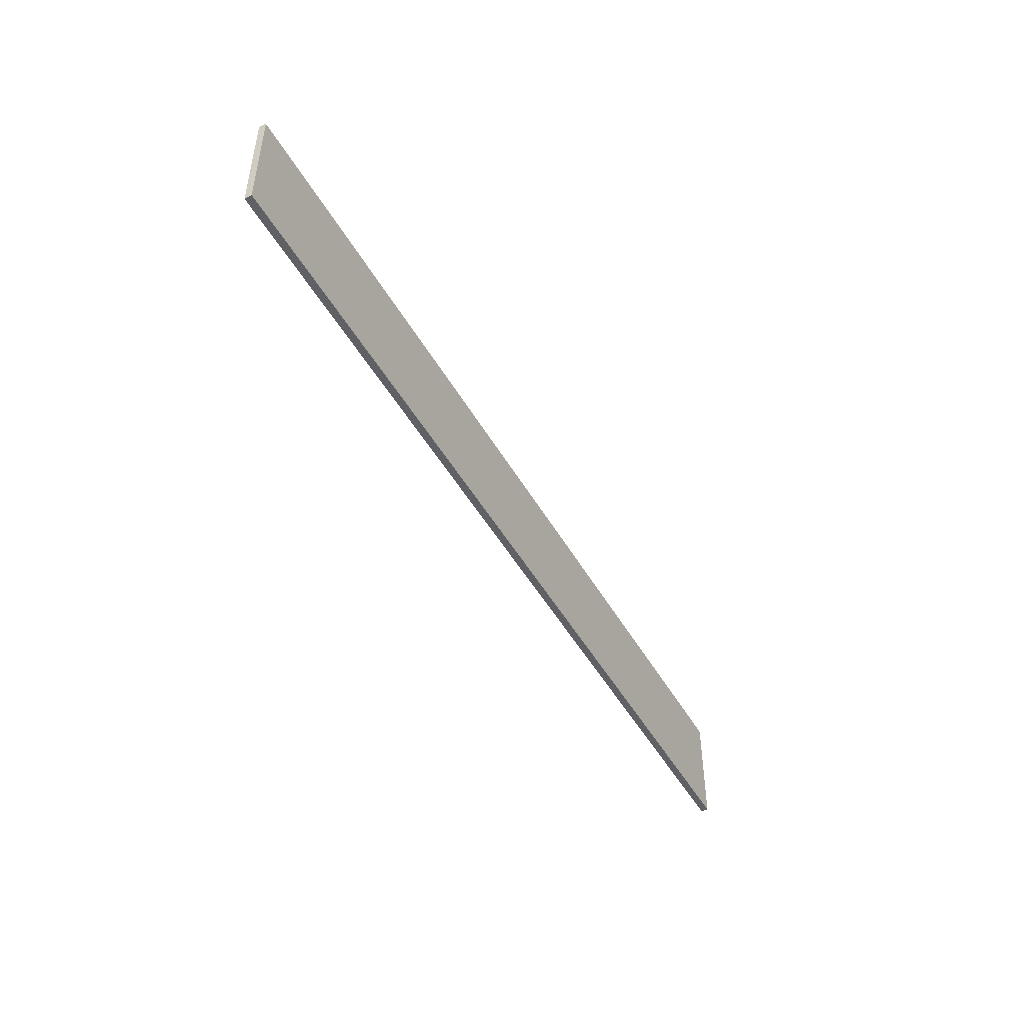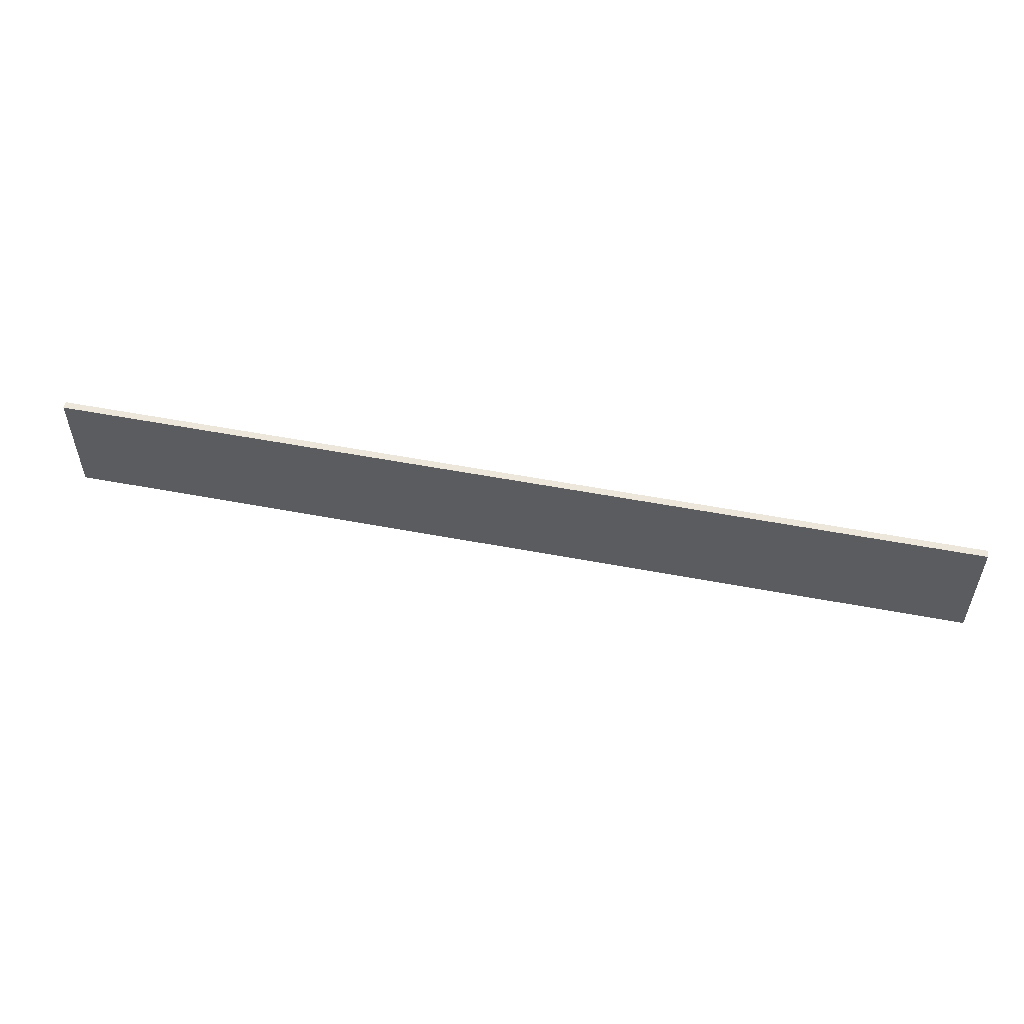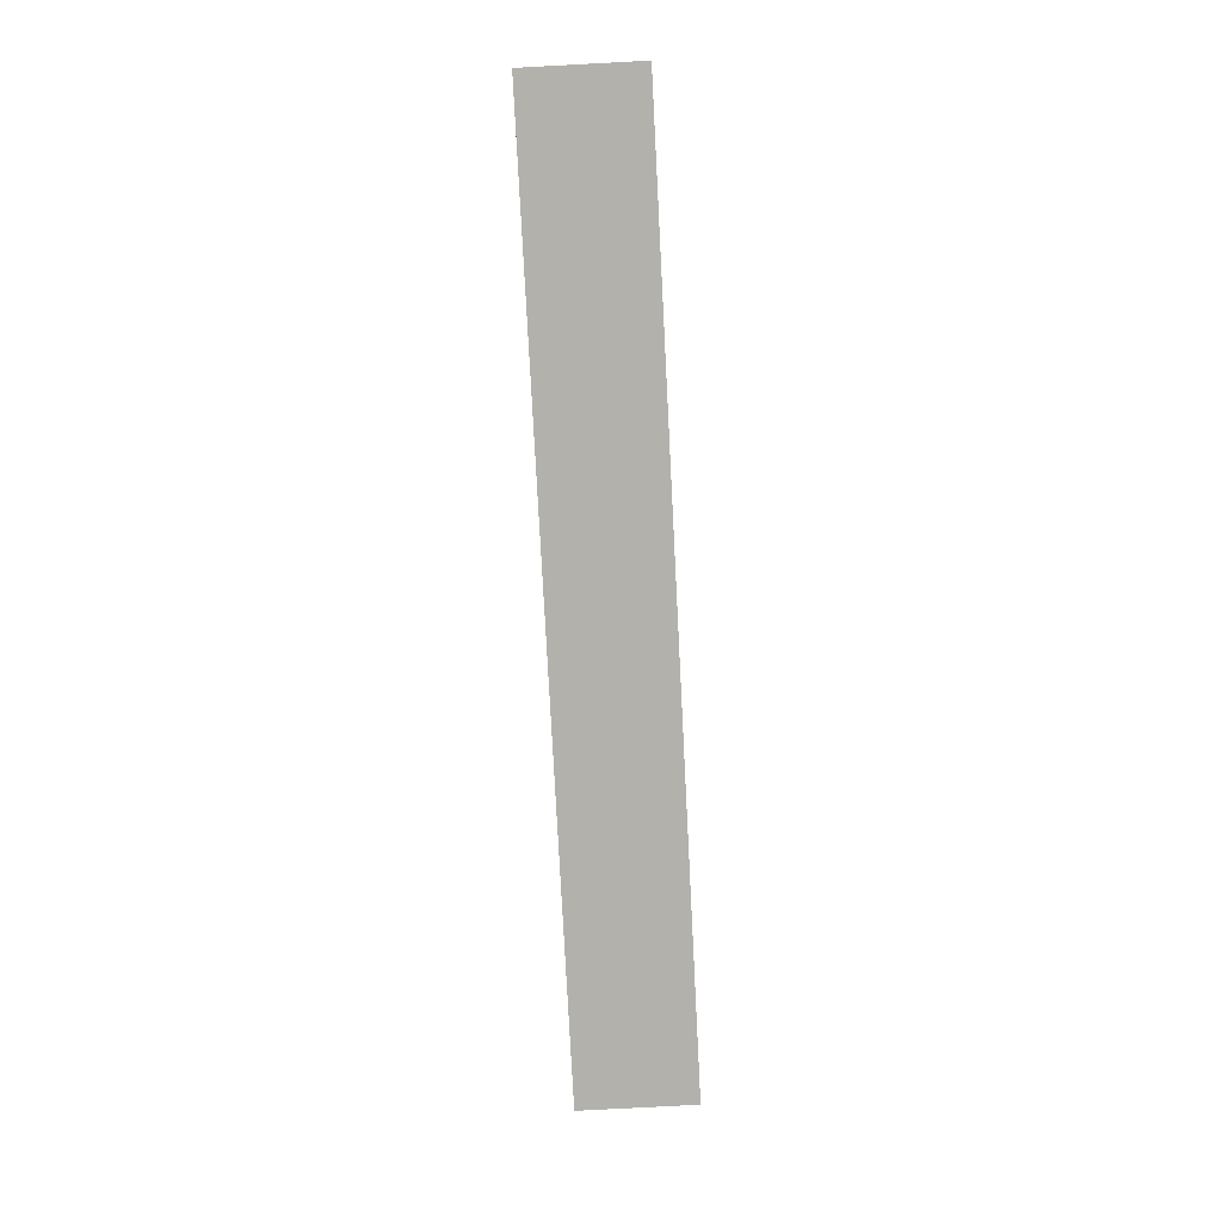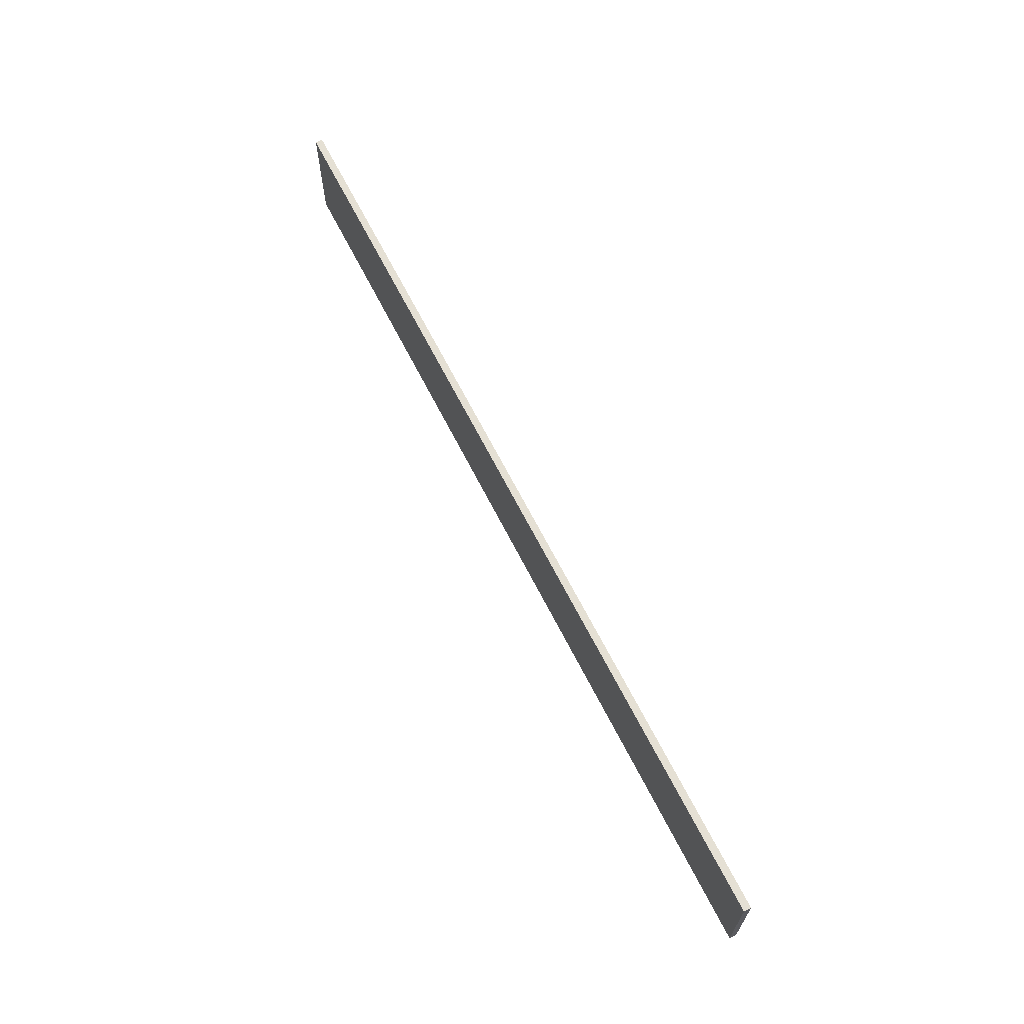
<metadata>
{"format":"obj","ext":"obj","renderer":"f3d","projection":"perspective","resolution":1024,"background":"white","views":[{"elev":-47.6,"azim":-61.7,"up":"+Z"},{"elev":53.6,"azim":-168.5,"up":"+Z"},{"elev":-78.9,"azim":93.0,"up":"+Y"},{"elev":65.2,"azim":63.3,"up":"+Z"}]}
</metadata>
<code>
o
v -6.4 2 0.8
v -6.4 2 0
v -6.4 2 -0.8
v -6.4 2.1 0.8
v -6.4 2.1 0
v -6.4 2.1 -0.8
v 6.4 2 0.8
v 6.4 2 0
v 6.4 2 -0.8
v 6.4 2.1 0.8
v 6.4 2.1 0
v 6.4 2.1 -0.8
v -6.4 2 0.8
v -6.4 2.1 0.8
v -5.6 2 0.8
v -5.6 2.1 0.8
v -4.8 2 0.8
v -4.8 2.1 0.8
v -4 2 0.8
v -4 2.1 0.8
v -3.2 2 0.8
v -3.2 2.1 0.8
v -2.4 2 0.8
v -2.4 2.1 0.8
v -1.6 2 0.8
v -1.6 2.1 0.8
v -0.8 2 0.8
v -0.8 2.1 0.8
v 0 2 0.8
v 0 2.1 0.8
v 0.8 2 0.8
v 0.8 2.1 0.8
v 1.6 2 0.8
v 1.6 2.1 0.8
v 2.4 2 0.8
v 2.4 2.1 0.8
v 3.2 2 0.8
v 3.2 2.1 0.8
v 4 2 0.8
v 4 2.1 0.8
v 4.8 2 0.8
v 4.8 2.1 0.8
v 5.6 2 0.8
v 5.6 2.1 0.8
v 6.4 2 0.8
v 6.4 2.1 0.8
v -6.4 2 -0.8
v -6.4 2.1 -0.8
v -5.6 2 -0.8
v -5.6 2.1 -0.8
v -4.8 2 -0.8
v -4.8 2.1 -0.8
v -4 2 -0.8
v -4 2.1 -0.8
v -3.2 2 -0.8
v -3.2 2.1 -0.8
v -2.4 2 -0.8
v -2.4 2.1 -0.8
v -1.6 2 -0.8
v -1.6 2.1 -0.8
v -0.8 2 -0.8
v -0.8 2.1 -0.8
v 0 2 -0.8
v 0 2.1 -0.8
v 0.8 2 -0.8
v 0.8 2.1 -0.8
v 1.6 2 -0.8
v 1.6 2.1 -0.8
v 2.4 2 -0.8
v 2.4 2.1 -0.8
v 3.2 2 -0.8
v 3.2 2.1 -0.8
v 4 2 -0.8
v 4 2.1 -0.8
v 4.8 2 -0.8
v 4.8 2.1 -0.8
v 5.6 2 -0.8
v 5.6 2.1 -0.8
v 6.4 2 -0.8
v 6.4 2.1 -0.8
v -6.4 2 0.8
v -5.6 2 0.8
v -4.8 2 0.8
v -4 2 0.8
v -3.2 2 0.8
v -2.4 2 0.8
v -1.6 2 0.8
v -0.8 2 0.8
v 0 2 0.8
v 0.8 2 0.8
v 1.6 2 0.8
v 2.4 2 0.8
v 3.2 2 0.8
v 4 2 0.8
v 4.8 2 0.8
v 5.6 2 0.8
v 6.4 2 0.8
v -6.4 2 0
v -5.6 2 0
v -4.8 2 0
v -4 2 0
v -3.2 2 0
v -2.4 2 0
v -1.6 2 0
v -0.8 2 0
v 0 2 0
v 0.8 2 0
v 1.6 2 0
v 2.4 2 0
v 3.2 2 0
v 4 2 0
v 4.8 2 0
v 5.6 2 0
v 6.4 2 0
v -6.4 2 -0.8
v -5.6 2 -0.8
v -4.8 2 -0.8
v -4 2 -0.8
v -3.2 2 -0.8
v -2.4 2 -0.8
v -1.6 2 -0.8
v -0.8 2 -0.8
v 0 2 -0.8
v 0.8 2 -0.8
v 1.6 2 -0.8
v 2.4 2 -0.8
v 3.2 2 -0.8
v 4 2 -0.8
v 4.8 2 -0.8
v 5.6 2 -0.8
v 6.4 2 -0.8
v -6.4 2.1 0.8
v -5.6 2.1 0.8
v -4.8 2.1 0.8
v -4 2.1 0.8
v -3.2 2.1 0.8
v -2.4 2.1 0.8
v -1.6 2.1 0.8
v -0.8 2.1 0.8
v 0 2.1 0.8
v 0.8 2.1 0.8
v 1.6 2.1 0.8
v 2.4 2.1 0.8
v 3.2 2.1 0.8
v 4 2.1 0.8
v 4.8 2.1 0.8
v 5.6 2.1 0.8
v 6.4 2.1 0.8
v -6.4 2.1 0
v -5.6 2.1 0
v -4.8 2.1 0
v -4 2.1 0
v -3.2 2.1 0
v -2.4 2.1 0
v -1.6 2.1 0
v -0.8 2.1 0
v 0 2.1 0
v 0.8 2.1 0
v 1.6 2.1 0
v 2.4 2.1 0
v 3.2 2.1 0
v 4 2.1 0
v 4.8 2.1 0
v 5.6 2.1 0
v 6.4 2.1 0
v -6.4 2.1 -0.8
v -5.6 2.1 -0.8
v -4.8 2.1 -0.8
v -4 2.1 -0.8
v -3.2 2.1 -0.8
v -2.4 2.1 -0.8
v -1.6 2.1 -0.8
v -0.8 2.1 -0.8
v 0 2.1 -0.8
v 0.8 2.1 -0.8
v 1.6 2.1 -0.8
v 2.4 2.1 -0.8
v 3.2 2.1 -0.8
v 4 2.1 -0.8
v 4.8 2.1 -0.8
v 5.6 2.1 -0.8
v 6.4 2.1 -0.8
f 4 2 1
f 5 3 2
f 5 2 4
f 6 3 5
f 7 8 10
f 8 9 11
f 10 8 11
f 11 9 12
f 15 14 13
f 16 14 15
f 17 16 15
f 18 16 17
f 19 18 17
f 20 18 19
f 21 20 19
f 22 20 21
f 23 22 21
f 24 22 23
f 25 24 23
f 26 24 25
f 27 26 25
f 28 26 27
f 29 28 27
f 30 28 29
f 31 30 29
f 32 30 31
f 33 32 31
f 34 32 33
f 35 34 33
f 36 34 35
f 37 36 35
f 38 36 37
f 39 38 37
f 40 38 39
f 41 40 39
f 42 40 41
f 43 42 41
f 44 42 43
f 45 44 43
f 46 44 45
f 47 48 49
f 49 48 50
f 49 50 51
f 51 50 52
f 51 52 53
f 53 52 54
f 53 54 55
f 55 54 56
f 55 56 57
f 57 56 58
f 57 58 59
f 59 58 60
f 59 60 61
f 61 60 62
f 61 62 63
f 63 62 64
f 63 64 65
f 65 64 66
f 65 66 67
f 67 66 68
f 67 68 69
f 69 68 70
f 69 70 71
f 71 70 72
f 71 72 73
f 73 72 74
f 73 74 75
f 75 74 76
f 75 76 77
f 77 76 78
f 77 78 79
f 79 78 80
f 98 82 81
f 99 83 82
f 99 82 98
f 100 84 83
f 100 83 99
f 101 85 84
f 101 84 100
f 102 86 85
f 102 85 101
f 103 87 86
f 103 86 102
f 104 88 87
f 104 87 103
f 105 89 88
f 105 88 104
f 106 90 89
f 106 89 105
f 107 91 90
f 107 90 106
f 108 92 91
f 108 91 107
f 109 93 92
f 109 92 108
f 110 94 93
f 110 93 109
f 111 95 94
f 111 94 110
f 112 96 95
f 112 95 111
f 113 97 96
f 113 96 112
f 114 97 113
f 115 99 98
f 116 100 99
f 116 99 115
f 117 101 100
f 117 100 116
f 118 102 101
f 118 101 117
f 119 103 102
f 119 102 118
f 120 104 103
f 120 103 119
f 121 105 104
f 121 104 120
f 122 106 105
f 122 105 121
f 123 107 106
f 123 106 122
f 124 108 107
f 124 107 123
f 125 109 108
f 125 108 124
f 126 110 109
f 126 109 125
f 127 111 110
f 127 110 126
f 128 112 111
f 128 111 127
f 129 113 112
f 129 112 128
f 130 114 113
f 130 113 129
f 131 114 130
f 132 133 149
f 133 134 150
f 149 133 150
f 134 135 151
f 150 134 151
f 135 136 152
f 151 135 152
f 136 137 153
f 152 136 153
f 137 138 154
f 153 137 154
f 138 139 155
f 154 138 155
f 139 140 156
f 155 139 156
f 140 141 157
f 156 140 157
f 141 142 158
f 157 141 158
f 142 143 159
f 158 142 159
f 143 144 160
f 159 143 160
f 144 145 161
f 160 144 161
f 145 146 162
f 161 145 162
f 146 147 163
f 162 146 163
f 147 148 164
f 163 147 164
f 164 148 165
f 149 150 166
f 150 151 167
f 166 150 167
f 151 152 168
f 167 151 168
f 152 153 169
f 168 152 169
f 153 154 170
f 169 153 170
f 154 155 171
f 170 154 171
f 155 156 172
f 171 155 172
f 156 157 173
f 172 156 173
f 157 158 174
f 173 157 174
f 158 159 175
f 174 158 175
f 159 160 176
f 175 159 176
f 160 161 177
f 176 160 177
f 161 162 178
f 177 161 178
f 162 163 179
f 178 162 179
f 163 164 180
f 179 163 180
f 164 165 181
f 180 164 181
f 181 165 182

</code>
